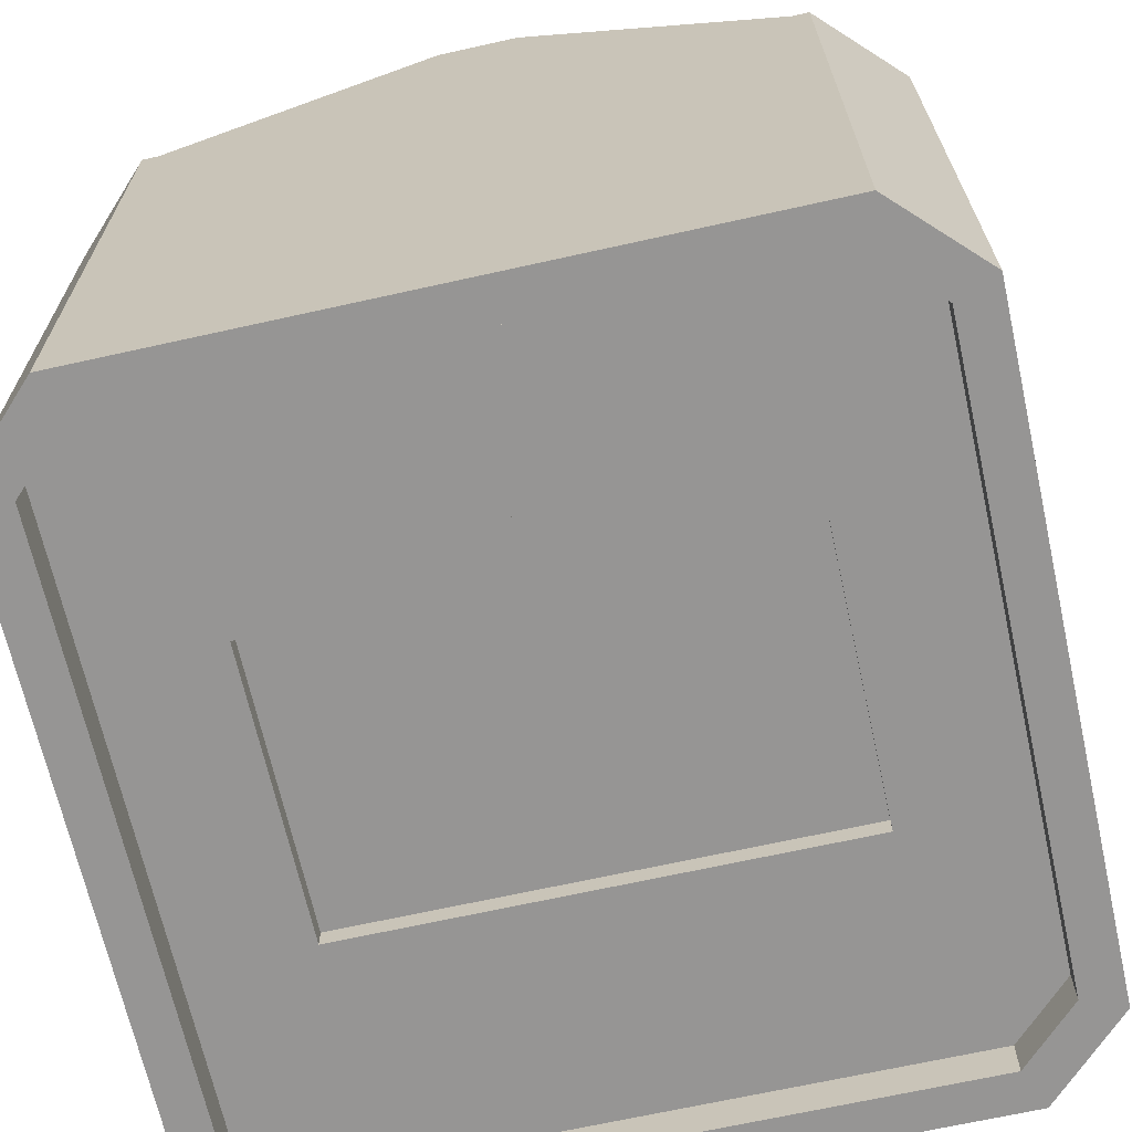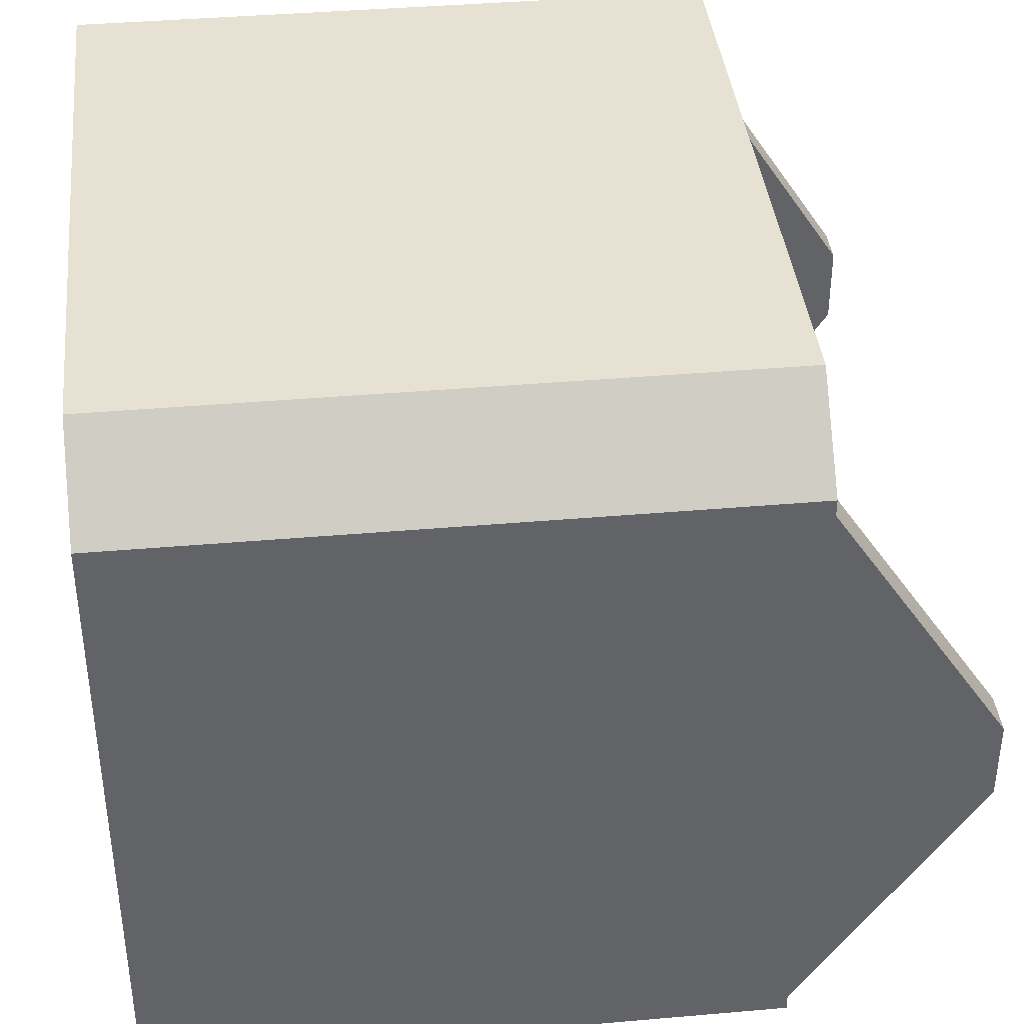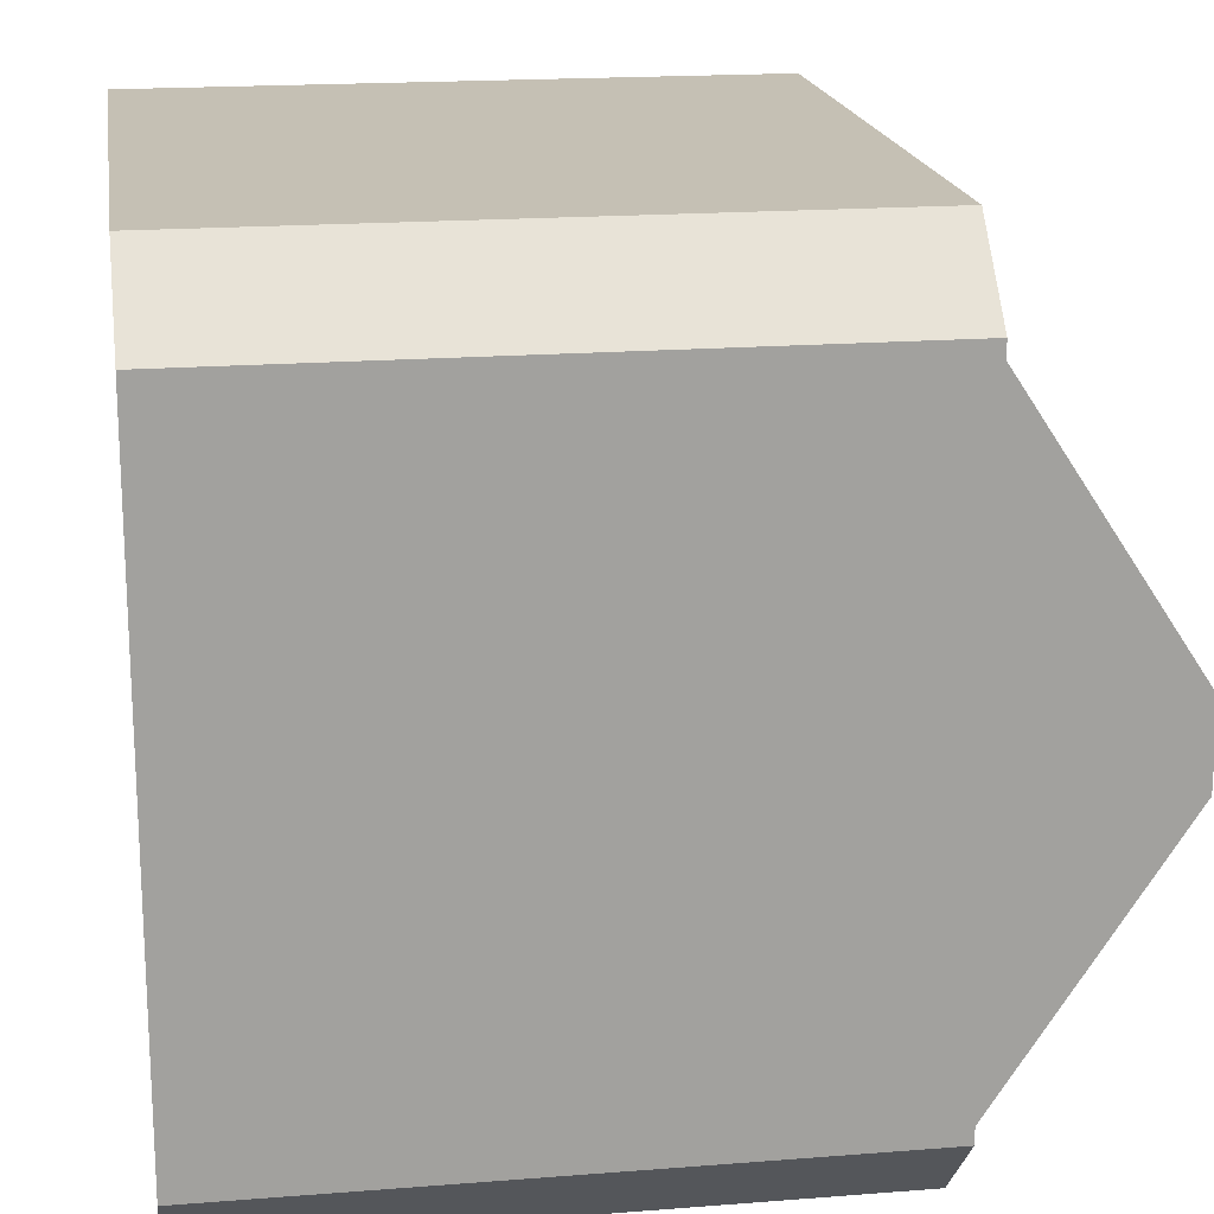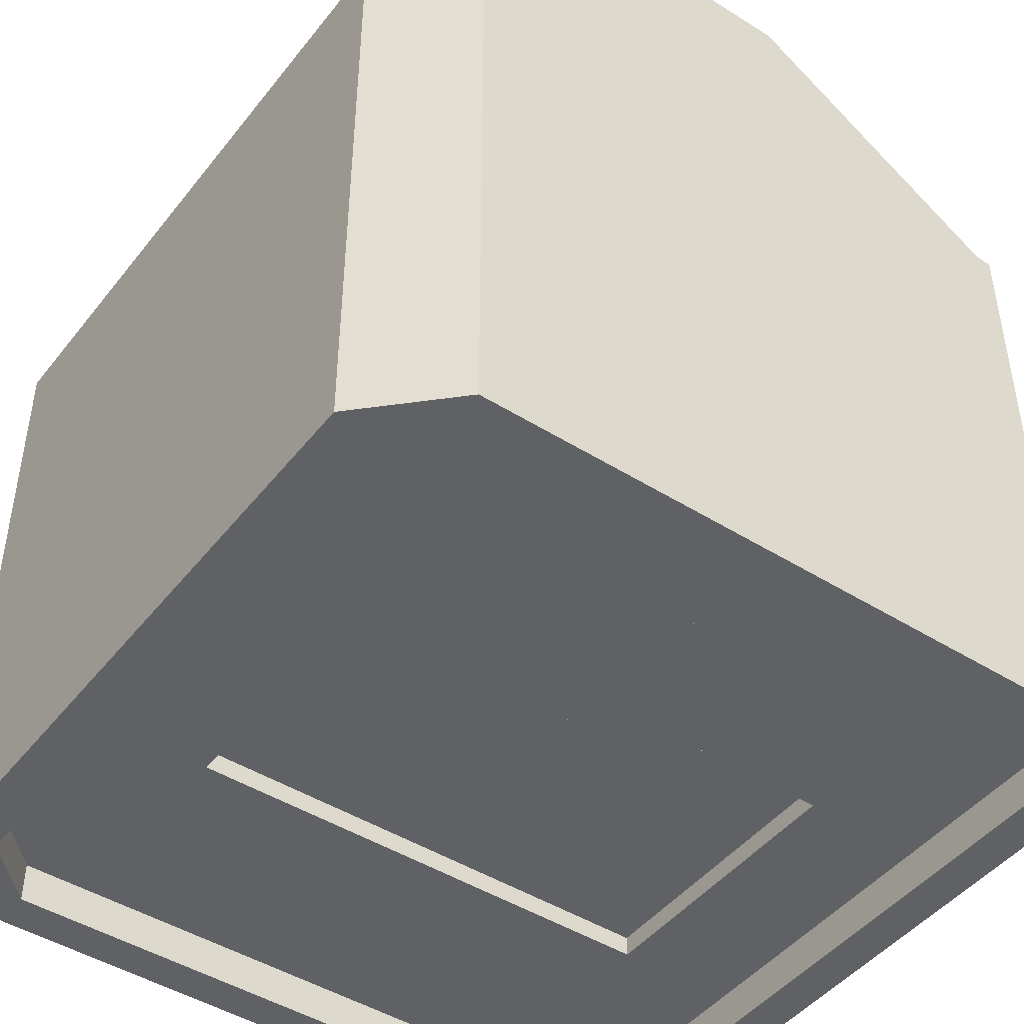
<metadata>
{"format":"obj","ext":"obj","renderer":"f3d","projection":"perspective","resolution":1024,"background":"white","views":[{"elev":-67.6,"azim":102.6,"up":"+Y"},{"elev":39.5,"azim":83.8,"up":"+Z"},{"elev":18.2,"azim":81.3,"up":"+Z"},{"elev":-46.0,"azim":54.2,"up":"+Y"}]}
</metadata>
<code>
o hangar_smallB.003_hangar_smallB.002
v -1 2 -0.1
v -1 0 -0.2
v -1 0 -0.1
v -1 1.834 -0.2
v -1 1.702 -0.4
v -1 1.566 -0.7586
v -1 0 -0.8
v -1 0 -0.4
v -1 1.566 -0.8
v -0.9 0 -0.1
v -0.9 0 -0.7586
v -0.7586 0 -0.9
v -0.8 0 -1
v 0.8 0 -1
v 0.7586 0 -0.9
v 1 0 -0.8
v 0.9 0 -0.7586
v 1 0 -0.4
v 1 0 -0.2
v 0.9 0 -0.1
v 1 0 -0.1
v -0.7 0 -1
v 0.7 0 -1
v 0.7 1.566 -1
v -0.7 1.566 -1
v 1 1.566 -0.8
v 0.9 1.566 -0.7586
v 1 1.566 -0.7586
v 0.7586 1.566 -0.9
v 0.8 1.566 -1
v -0.8 1.566 -1
v -0.7586 1.566 -0.9
v -0.9 1.566 -0.7586
v -0.9 2 -0.1
v 1 1.702 -0.4
v 1 2 -0.1
v 1 1.834 -0.2
v 0.9 2 -0.1
v 0.9 0 -0
v 1 0 0
v -0.9 0 -0
v -1 0 0
v 1 2 -0
v 0.9 2 -0
v -1 2 -0
v -0.9 2 -0
v -0.35 0.15 -0
v -0.25 0.15 -0.5
v -0.25 0.15 -0
v -0.35 0.15 -0.1
v -0.35 0.15 -0.6
v 0.25 0.15 -0.5
v 0.35 0.15 -0.6
v 0.35 0.15 -0.1
v 0.35 0.15 -0
v 0.25 0.15 -0
v 0.35 0.2 -0.1
v 0.35 0.2 -0.6
v 0.35 0.1 -0.6
v 0.35 0.1 -0
v 0.35 0.1 -0.1
v -0.35 0.2 -0.6
v -0.35 0.1 -0.6
v -0.35 0.2 -0.1
v -0.35 0.1 -0
v -0.35 0.1 -0.1
v 0.9 0.1 -0.7586
v 0.7586 0.2 -0.9
v 0.9 0.2 -0.7586
v 0.7586 0.1 -0.9
v -0.9 0.2 -0
v -0.9 0.1 -0
v -0.25 0.2 -0
v -0.9 0.1 -0.7586
v -0.9 0.2 -0.7586
v 0.9 0.1 -0
v 0.9 0.2 -0
v 0.25 0.2 -0
v 0.25 0.2 -0.5
v -0.25 0.2 -0.5
v 0.8 0.2 -0.1
v 0.8 0.2 -0.7172
v 0.7172 0.2 -0.8
v -0.7172 0.2 -0.8
v -0.8 0.2 -0.1
v -0.8 0.2 -0.7172
v -0.7586 0.2 -0.9
v -0.7586 0.1 -0.9
v -0.8 0.1 -0.1
v -0.8 0.1 -0.7172
v -0.7172 0.1 -0.8
v 0.7172 0.1 -0.8
v 0.8 0.1 -0.7172
v 0.8 0.1 -0.1
v 0.35 1.416 -0
v 0.25 1.416 -0.5
v 0.25 1.416 -0
v 0.35 1.416 -0.1
v 0.35 1.416 -0.6
v -0.25 1.416 -0.5
v -0.35 1.416 -0.6
v -0.35 1.416 -0.1
v -0.35 1.416 -0
v -0.25 1.416 -0
v -0.35 1.366 -0.1
v -0.35 1.366 -0.6
v -0.35 1.466 -0.6
v -0.35 1.466 -0
v -0.35 1.466 -0.1
v 0.35 1.366 -0.6
v 0.35 1.466 -0.6
v 0.35 1.366 -0.1
v 0.35 1.466 -0
v 0.35 1.466 -0.1
v -0.9 1.466 -0.7586
v -0.7586 1.366 -0.9
v -0.9 1.366 -0.7586
v -0.7586 1.466 -0.9
v 0.9 1.366 -0
v 0.9 1.466 -0
v 0.25 1.366 -0
v 0.9 1.466 -0.7586
v 0.9 1.366 -0.7586
v -0.9 1.466 -0
v -0.9 1.366 -0
v -0.25 1.366 -0
v -0.25 1.366 -0.5
v 0.25 1.366 -0.5
v -0.8 1.366 -0.1
v -0.8 1.366 -0.7172
v -0.7172 1.366 -0.8
v 0.7172 1.366 -0.8
v 0.8 1.366 -0.1
v 0.8 1.366 -0.7172
v 0.7586 1.366 -0.9
v 0.7586 1.466 -0.9
v 0.8 1.466 -0.1
v 0.8 1.466 -0.7172
v 0.7172 1.466 -0.8
v -0.7172 1.466 -0.8
v -0.8 1.466 -0.7172
v -0.8 1.466 -0.1
v 1 2 0.1
v 1 0 0.2
v 1 0 0.1
v 1 1.834 0.2
v 1 1.702 0.4
v 1 1.566 0.7586
v 1 0 0.8
v 1 0 0.4
v 1 1.566 0.8
v 0.9 0 0.1
v 0.9 0 0.7586
v 0.7586 0 0.9
v 0.8 0 1
v -0.8 0 1
v -0.7586 0 0.9
v -1 0 0.8
v -0.9 0 0.7586
v -1 0 0.4
v -1 0 0.2
v -0.9 0 0.1
v -1 0 0.1
v 0.7 0 1
v -0.7 0 1
v -0.7 1.566 1
v 0.7 1.566 1
v -1 1.566 0.8
v -0.9 1.566 0.7586
v -1 1.566 0.7586
v -0.7586 1.566 0.9
v -0.8 1.566 1
v 0.8 1.566 1
v 0.7586 1.566 0.9
v 0.9 1.566 0.7586
v 0.9 2 0.1
v -1 1.702 0.4
v -1 2 0.1
v -1 1.834 0.2
v -0.9 2 0.1
v -0.9 0 0
v -1 0 0
v 0.9 0 -0
v 1 0 -0
v -1 2 0
v -0.9 2 0
v 1 2 -0
v 0.9 2 -0
v 0.35 0.15 -0
v 0.25 0.15 0.5
v 0.25 0.15 -0
v 0.35 0.15 0.1
v 0.35 0.15 0.6
v -0.25 0.15 0.5
v -0.35 0.15 0.6
v -0.35 0.15 0.1
v -0.35 0.15 0
v -0.25 0.15 0
v -0.35 0.2 0.1
v -0.35 0.2 0.6
v -0.35 0.1 0.6
v -0.35 0.1 0
v -0.35 0.1 0.1
v 0.35 0.2 0.6
v 0.35 0.1 0.6
v 0.35 0.2 0.1
v 0.35 0.1 -0
v 0.35 0.1 0.1
v -0.9 0.1 0.7586
v -0.7586 0.2 0.9
v -0.9 0.2 0.7586
v -0.7586 0.1 0.9
v 0.9 0.2 -0
v 0.9 0.1 -0
v 0.25 0.2 -0
v 0.9 0.1 0.7586
v 0.9 0.2 0.7586
v -0.9 0.1 0
v -0.9 0.2 0
v -0.25 0.2 0
v -0.25 0.2 0.5
v 0.25 0.2 0.5
v -0.8 0.2 0.1
v -0.8 0.2 0.7172
v -0.7172 0.2 0.8
v 0.7172 0.2 0.8
v 0.8 0.2 0.1
v 0.8 0.2 0.7172
v 0.7586 0.2 0.9
v 0.7586 0.1 0.9
v 0.8 0.1 0.1
v 0.8 0.1 0.7172
v 0.7172 0.1 0.8
v -0.7172 0.1 0.8
v -0.8 0.1 0.7172
v -0.8 0.1 0.1
v -0.35 1.416 0
v -0.25 1.416 0.5
v -0.25 1.416 0
v -0.35 1.416 0.1
v -0.35 1.416 0.6
v 0.25 1.416 0.5
v 0.35 1.416 0.6
v 0.35 1.416 0.1
v 0.35 1.416 -0
v 0.25 1.416 -0
v 0.35 1.366 0.1
v 0.35 1.366 0.6
v 0.35 1.466 0.6
v 0.35 1.466 -0
v 0.35 1.466 0.1
v -0.35 1.366 0.6
v -0.35 1.466 0.6
v -0.35 1.366 0.1
v -0.35 1.466 0
v -0.35 1.466 0.1
v 0.9 1.466 0.7586
v 0.7586 1.366 0.9
v 0.9 1.366 0.7586
v 0.7586 1.466 0.9
v -0.9 1.366 0
v -0.9 1.466 0
v -0.25 1.366 0
v -0.9 1.466 0.7586
v -0.9 1.366 0.7586
v 0.9 1.466 -0
v 0.9 1.366 -0
v 0.25 1.366 -0
v 0.25 1.366 0.5
v -0.25 1.366 0.5
v 0.8 1.366 0.1
v 0.8 1.366 0.7172
v 0.7172 1.366 0.8
v -0.7172 1.366 0.8
v -0.8 1.366 0.1
v -0.8 1.366 0.7172
v -0.7586 1.366 0.9
v -0.7586 1.466 0.9
v -0.8 1.466 0.1
v -0.8 1.466 0.7172
v -0.7172 1.466 0.8
v 0.7172 1.466 0.8
v 0.8 1.466 0.7172
v 0.8 1.466 0.1
f 1 2 3
f 2 1 4
f 1 5 4
f 6 5 1
f 7 5 6
f 5 7 8
f 9 7 6
f 2 10 3
f 10 2 11
f 11 2 8
f 11 8 7
f 11 7 12
f 12 7 13
f 14 12 13
f 14 15 12
f 16 15 14
f 16 17 15
f 18 17 16
f 19 17 18
f 19 20 17
f 20 19 21
f 14 13 22
f 14 22 23
f 22 24 23
f 24 22 25
f 26 27 28
f 27 26 29
f 29 26 30
f 31 29 30
f 31 32 29
f 9 32 31
f 6 32 9
f 32 6 33
f 31 30 24
f 31 24 25
f 34 6 1
f 6 34 33
f 26 18 16
f 18 26 28
f 18 28 35
f 35 28 36
f 35 36 37
f 21 37 36
f 37 21 19
f 28 38 36
f 38 28 27
f 79 73 78
f 73 79 80
f 56 73 49
f 73 56 78
f 48 56 49
f 56 48 52
f 127 121 126
f 121 127 128
f 104 121 97
f 121 104 126
f 96 104 97
f 104 96 100
f 143 144 145
f 144 143 146
f 143 147 146
f 148 147 143
f 149 147 148
f 147 149 150
f 151 149 148
f 144 152 145
f 152 144 153
f 153 144 150
f 153 150 149
f 153 149 154
f 154 149 155
f 156 154 155
f 156 157 154
f 158 157 156
f 158 159 157
f 160 159 158
f 161 159 160
f 161 162 159
f 162 161 163
f 156 155 164
f 156 164 165
f 164 166 165
f 166 164 167
f 168 169 170
f 169 168 171
f 171 168 172
f 173 171 172
f 173 174 171
f 151 174 173
f 148 174 151
f 174 148 175
f 173 172 166
f 173 166 167
f 176 148 143
f 148 176 175
f 168 160 158
f 160 168 170
f 160 170 177
f 177 170 178
f 177 178 179
f 163 179 178
f 179 163 161
f 170 180 178
f 180 170 169
f 221 215 220
f 215 221 222
f 198 215 191
f 215 198 220
f 190 198 191
f 198 190 194
f 269 263 268
f 263 269 270
f 246 263 239
f 263 246 268
f 238 246 239
f 246 238 242
f 39 21 40
f 21 39 20
f 13 25 22
f 25 13 31
f 3 41 42
f 41 3 10
f 12 33 11
f 33 12 32
f 30 16 14
f 16 30 26
f 23 30 14
f 30 23 24
f 29 12 15
f 12 29 32
f 17 29 15
f 29 17 27
f 9 13 7
f 13 9 31
f 43 39 40
f 39 43 44
f 36 40 21
f 40 36 43
f 45 3 42
f 3 45 1
f 10 46 41
f 46 10 11
f 46 11 33
f 46 33 34
f 46 42 41
f 42 46 45
f 44 20 39
f 20 44 17
f 17 44 27
f 27 44 38
f 36 44 43
f 44 36 38
f 34 45 46
f 45 34 1
f 47 48 49
f 48 47 50
f 48 50 51
f 48 51 52
f 53 52 51
f 54 52 53
f 55 52 54
f 52 55 56
f 53 57 58
f 57 53 54
f 59 54 53
f 54 59 55
f 55 59 60
f 60 59 61
f 53 62 51
f 62 53 58
f 51 59 53
f 59 51 63
f 50 62 64
f 62 50 51
f 50 65 51
f 65 50 47
f 51 65 63
f 63 65 66
f 67 68 69
f 68 67 70
f 65 71 72
f 71 65 47
f 71 47 73
f 73 47 49
f 74 71 75
f 71 74 72
f 76 55 60
f 77 55 76
f 78 55 77
f 55 78 56
f 78 57 79
f 57 78 77
f 79 57 58
f 79 58 80
f 62 80 58
f 64 80 62
f 64 73 80
f 73 64 71
f 77 81 57
f 81 77 69
f 81 69 82
f 82 69 83
f 83 69 68
f 83 68 84
f 85 71 64
f 71 85 75
f 75 85 86
f 75 86 84
f 75 84 87
f 87 84 68
f 76 69 77
f 69 76 67
f 68 88 87
f 88 68 70
f 88 75 87
f 75 88 74
f 66 65 89
f 72 89 65
f 89 72 74
f 89 74 90
f 90 74 91
f 91 74 88
f 91 88 70
f 70 92 91
f 67 92 70
f 67 93 92
f 67 94 93
f 76 94 67
f 76 61 94
f 61 76 60
f 95 96 97
f 96 95 98
f 96 98 99
f 96 99 100
f 101 100 99
f 102 100 101
f 103 100 102
f 100 103 104
f 101 105 106
f 105 101 102
f 107 102 101
f 102 107 103
f 103 107 108
f 108 107 109
f 101 110 99
f 110 101 106
f 99 107 101
f 107 99 111
f 98 110 112
f 110 98 99
f 98 113 99
f 113 98 95
f 99 113 111
f 111 113 114
f 115 116 117
f 116 115 118
f 113 119 120
f 119 113 95
f 119 95 121
f 121 95 97
f 122 119 123
f 119 122 120
f 124 103 108
f 125 103 124
f 126 103 125
f 103 126 104
f 126 105 127
f 105 126 125
f 127 105 106
f 127 106 128
f 110 128 106
f 112 128 110
f 112 121 128
f 121 112 119
f 125 129 105
f 129 125 117
f 129 117 130
f 130 117 131
f 131 117 116
f 131 116 132
f 133 119 112
f 119 133 123
f 123 133 134
f 123 134 132
f 123 132 135
f 135 132 116
f 124 117 125
f 117 124 115
f 116 136 135
f 136 116 118
f 136 123 135
f 123 136 122
f 114 113 137
f 120 137 113
f 137 120 122
f 137 122 138
f 138 122 139
f 139 122 136
f 139 136 118
f 118 140 139
f 115 140 118
f 115 141 140
f 115 142 141
f 124 142 115
f 124 109 142
f 109 124 108
f 181 163 182
f 163 181 162
f 155 167 164
f 167 155 173
f 145 183 184
f 183 145 152
f 154 175 153
f 175 154 174
f 172 158 156
f 158 172 168
f 165 172 156
f 172 165 166
f 171 154 157
f 154 171 174
f 159 171 157
f 171 159 169
f 151 155 149
f 155 151 173
f 185 181 182
f 181 185 186
f 178 182 163
f 182 178 185
f 187 145 184
f 145 187 143
f 152 188 183
f 188 152 153
f 188 153 175
f 188 175 176
f 188 184 183
f 184 188 187
f 186 162 181
f 162 186 159
f 159 186 169
f 169 186 180
f 178 186 185
f 186 178 180
f 176 187 188
f 187 176 143
f 189 190 191
f 190 189 192
f 190 192 193
f 190 193 194
f 195 194 193
f 196 194 195
f 197 194 196
f 194 197 198
f 195 199 200
f 199 195 196
f 201 196 195
f 196 201 197
f 197 201 202
f 202 201 203
f 195 204 193
f 204 195 200
f 193 201 195
f 201 193 205
f 192 204 206
f 204 192 193
f 192 207 193
f 207 192 189
f 193 207 205
f 205 207 208
f 209 210 211
f 210 209 212
f 207 213 214
f 213 207 189
f 213 189 215
f 215 189 191
f 216 213 217
f 213 216 214
f 218 197 202
f 219 197 218
f 220 197 219
f 197 220 198
f 220 199 221
f 199 220 219
f 221 199 200
f 221 200 222
f 204 222 200
f 206 222 204
f 206 215 222
f 215 206 213
f 219 223 199
f 223 219 211
f 223 211 224
f 224 211 225
f 225 211 210
f 225 210 226
f 227 213 206
f 213 227 217
f 217 227 228
f 217 228 226
f 217 226 229
f 229 226 210
f 218 211 219
f 211 218 209
f 210 230 229
f 230 210 212
f 230 217 229
f 217 230 216
f 208 207 231
f 214 231 207
f 231 214 216
f 231 216 232
f 232 216 233
f 233 216 230
f 233 230 212
f 212 234 233
f 209 234 212
f 209 235 234
f 209 236 235
f 218 236 209
f 218 203 236
f 203 218 202
f 237 238 239
f 238 237 240
f 238 240 241
f 238 241 242
f 243 242 241
f 244 242 243
f 245 242 244
f 242 245 246
f 243 247 248
f 247 243 244
f 249 244 243
f 244 249 245
f 245 249 250
f 250 249 251
f 243 252 241
f 252 243 248
f 241 249 243
f 249 241 253
f 240 252 254
f 252 240 241
f 240 255 241
f 255 240 237
f 241 255 253
f 253 255 256
f 257 258 259
f 258 257 260
f 255 261 262
f 261 255 237
f 261 237 263
f 263 237 239
f 264 261 265
f 261 264 262
f 266 245 250
f 267 245 266
f 268 245 267
f 245 268 246
f 268 247 269
f 247 268 267
f 269 247 248
f 269 248 270
f 252 270 248
f 254 270 252
f 254 263 270
f 263 254 261
f 267 271 247
f 271 267 259
f 271 259 272
f 272 259 273
f 273 259 258
f 273 258 274
f 275 261 254
f 261 275 265
f 265 275 276
f 265 276 274
f 265 274 277
f 277 274 258
f 266 259 267
f 259 266 257
f 258 278 277
f 278 258 260
f 278 265 277
f 265 278 264
f 256 255 279
f 262 279 255
f 279 262 264
f 279 264 280
f 280 264 281
f 281 264 278
f 281 278 260
f 260 282 281
f 257 282 260
f 257 283 282
f 257 284 283
f 266 284 257
f 266 251 284
f 251 266 250
f 4 8 2
f 8 4 5
f 35 19 18
f 19 35 37
f 146 150 144
f 150 146 147
f 177 161 160
f 161 177 179
f 81 58 57
f 58 81 82
f 58 82 62
f 86 62 82
f 85 62 86
f 62 85 64
f 86 82 83
f 86 83 84
f 90 66 89
f 66 90 63
f 63 90 59
f 59 90 93
f 93 90 92
f 92 90 91
f 94 59 93
f 59 94 61
f 129 106 105
f 106 129 130
f 106 130 110
f 134 110 130
f 133 110 134
f 110 133 112
f 134 130 131
f 134 131 132
f 138 114 137
f 114 138 111
f 111 138 107
f 107 138 141
f 141 138 140
f 140 138 139
f 142 107 141
f 107 142 109
f 223 200 199
f 200 223 224
f 200 224 204
f 228 204 224
f 227 204 228
f 204 227 206
f 228 224 225
f 228 225 226
f 232 208 231
f 208 232 205
f 205 232 201
f 201 232 235
f 235 232 234
f 234 232 233
f 236 201 235
f 201 236 203
f 271 248 247
f 248 271 272
f 248 272 252
f 276 252 272
f 275 252 276
f 252 275 254
f 276 272 273
f 276 273 274
f 280 256 279
f 256 280 253
f 253 280 249
f 249 280 283
f 283 280 282
f 282 280 281
f 284 249 283
f 249 284 251

</code>
